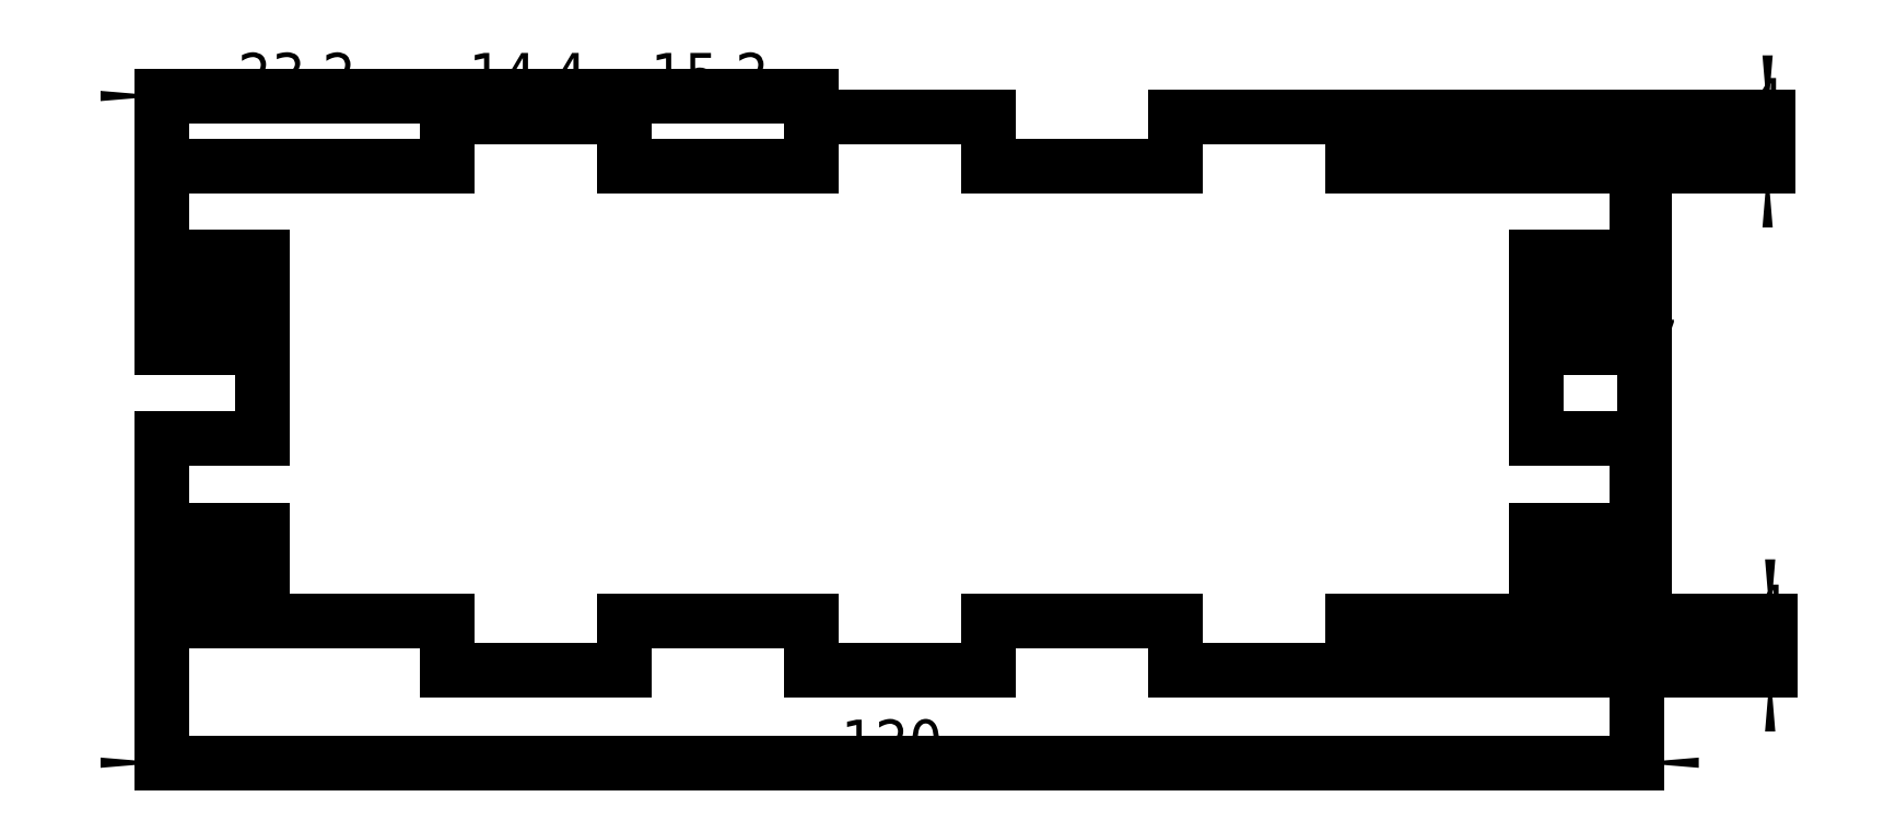
<metadata>
{"format":"dxf","ext":"dxf","renderer":"ezdxf+matplotlib","layout":"modelspace","background":"white","min_lineweight":24,"dpi":150}
</metadata>
<code>
0
SECTION
2
ENTITIES
0
LINE
8
View004
10
93.59
20
101.5
30
0
11
89.79
21
101.5
31
0
0
LINE
8
View004
10
89.79
20
101.5
30
0
11
89.79
21
116.3
31
0
0
LINE
8
View004
10
89.79
20
116.3
30
0
11
97.99
21
116.3
31
0
0
LINE
8
View004
10
97.99
20
131.1
30
0
11
97.99
21
116.3
31
0
0
LINE
8
View004
10
93.59
20
131.1
30
0
11
97.99
21
131.1
31
0
0
LINE
8
View004
10
93.59
20
123.7
30
0
11
93.59
21
131.1
31
0
0
LINE
8
View004
10
93.59
20
123.7
30
0
11
89.79
21
123.7
31
0
0
LINE
8
View004
10
89.79
20
123.7
30
0
11
89.79
21
138.5
31
0
0
LINE
8
View004
10
89.79
20
138.5
30
0
11
113
21
138.5
31
0
0
LINE
8
View004
10
113
20
138.5
30
0
11
113
21
142.5
31
0
0
LINE
8
View004
10
113
20
142.5
30
0
11
127.4
21
142.5
31
0
0
LINE
8
View004
10
127.4
20
142.5
30
0
11
127.4
21
138.5
31
0
0
LINE
8
View004
10
127.4
20
138.5
30
0
11
142.6
21
138.5
31
0
0
LINE
8
View004
10
142.6
20
138.5
30
0
11
142.6
21
142.5
31
0
0
LINE
8
View004
10
142.6
20
142.5
30
0
11
157
21
142.5
31
0
0
LINE
8
View004
10
157
20
142.5
30
0
11
157
21
138.5
31
0
0
LINE
8
View004
10
157
20
138.5
30
0
11
172.2
21
138.5
31
0
0
LINE
8
View004
10
172.2
20
138.5
30
0
11
172.2
21
142.5
31
0
0
LINE
8
View004
10
172.2
20
142.5
30
0
11
186.6
21
142.5
31
0
0
LINE
8
View004
10
186.6
20
142.5
30
0
11
186.6
21
138.5
31
0
0
LINE
8
View004
10
186.6
20
138.5
30
0
11
209.8
21
138.5
31
0
0
LINE
8
View004
10
209.8
20
138.5
30
0
11
209.8
21
123.7
31
0
0
LINE
8
View004
10
209.8
20
123.7
30
0
11
206
21
123.7
31
0
0
LINE
8
View004
10
206
20
123.7
30
0
11
206
21
131.1
31
0
0
LINE
8
View004
10
206
20
131.1
30
0
11
201.6
21
131.1
31
0
0
LINE
8
View004
10
201.6
20
131.1
30
0
11
201.6
21
116.3
31
0
0
LINE
8
View004
10
201.6
20
116.3
30
0
11
209.8
21
116.3
31
0
0
LINE
8
View004
10
209.8
20
116.3
30
0
11
209.8
21
101.5
31
0
0
LINE
8
View004
10
206
20
101.5
30
0
11
209.8
21
101.5
31
0
0
LINE
8
View004
10
206
20
101.5
30
0
11
206
21
108.9
31
0
0
LINE
8
View004
10
201.6
20
108.9
30
0
11
206
21
108.9
31
0
0
LINE
8
View004
10
201.6
20
101.5
30
0
11
201.6
21
108.9
31
0
0
LINE
8
View004
10
93.59
20
101.5
30
0
11
93.59
21
108.9
31
0
0
LINE
8
View004
10
97.99
20
101.5
30
0
11
97.99
21
108.9
31
0
0
LINE
8
View004
10
93.59
20
108.9
30
0
11
97.99
21
108.9
31
0
0
LINE
8
View004
10
186.6
20
101.5
30
0
11
201.6
21
101.5
31
0
0
LINE
8
View004
10
186.6
20
101.5
30
0
11
186.6
21
97.5
31
0
0
LINE
8
View004
10
172.2
20
97.5
30
0
11
186.6
21
97.5
31
0
0
LINE
8
View004
10
172.2
20
97.5
30
0
11
172.2
21
101.5
31
0
0
LINE
8
View004
10
172.2
20
101.5
30
0
11
157
21
101.5
31
0
0
LINE
8
View004
10
157
20
101.5
30
0
11
157
21
97.5
31
0
0
LINE
8
View004
10
142.6
20
97.5
30
0
11
157
21
97.5
31
0
0
LINE
8
View004
10
142.6
20
97.5
30
0
11
142.6
21
101.5
31
0
0
LINE
8
View004
10
127.4
20
101.5
30
0
11
142.6
21
101.5
31
0
0
LINE
8
View004
10
127.4
20
101.5
30
0
11
127.4
21
97.5
31
0
0
LINE
8
View004
10
113
20
97.5
30
0
11
127.4
21
97.5
31
0
0
LINE
8
View004
10
113
20
97.5
30
0
11
113
21
101.5
31
0
0
LINE
8
View004
10
97.99
20
101.5
30
0
11
113
21
101.5
31
0
0
DIMENSION
8
Dimension055
2
*Dimension055
10
100.8
20
144.2
30
0
11
100.8
21
149.2
31
0
70
32
1
23,2
3
STANDARD
13
89.79
23
138.5
33
0
14
113
24
138.5
34
0
0
DIMENSION
8
Dimension056
2
*Dimension056
10
119.6
20
144.2
30
0
11
119.6
21
149.2
31
0
70
32
1
14,4
3
STANDARD
13
113
23
142.5
33
0
14
127.4
24
142.5
34
0
0
DIMENSION
8
Dimension057
2
*Dimension057
10
134.4
20
144.2
30
0
11
134.4
21
149.2
31
0
70
32
1
15,2
3
STANDARD
13
127.4
23
138.5
33
0
14
142.6
24
138.5
34
0
0
DIMENSION
8
Dimension058
2
*Dimension058
10
149.2
20
89.96
30
0
11
149.2
21
94.96
31
0
70
32
1
120
3
STANDARD
13
89.79
23
101.5
33
0
14
209.8
24
101.5
34
0
0
DIMENSION
8
Dimension059
2
*Dimension059
10
210.4
20
122.5
30
0
11
215.4
21
122.5
31
0
70
32
1
37
3
STANDARD
13
209.8
23
101.5
33
0
14
209.8
24
138.5
34
0
50
90
0
DIMENSION
8
Dimension060
2
*Dimension060
10
220.4
20
142.2
30
0
11
215.4
21
142.2
31
0
70
32
1
4
3
STANDARD
13
186.6
23
142.5
33
0
14
186.6
24
138.5
34
0
50
90
0
DIMENSION
8
Dimension061
2
*Dimension061
10
220.6
20
100.9
30
0
11
215.6
21
100.9
31
0
70
32
1
4
3
STANDARD
13
186.6
23
101.5
33
0
14
186.6
24
97.5
34
0
50
90
0
ENDSEC
0
EOF

</code>
